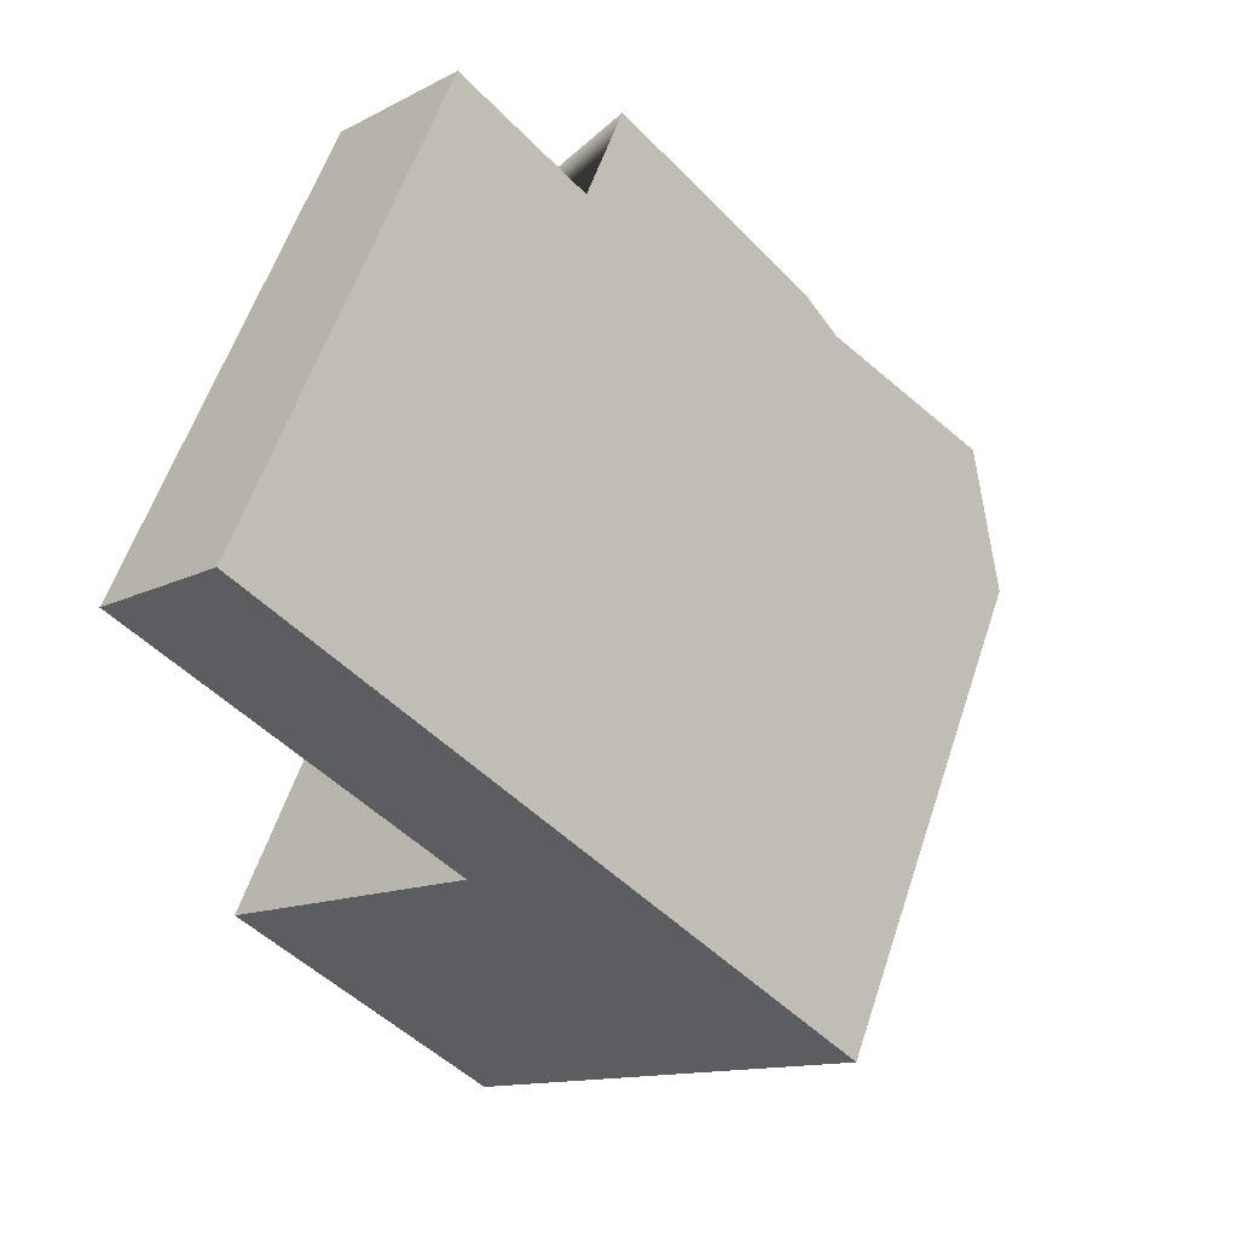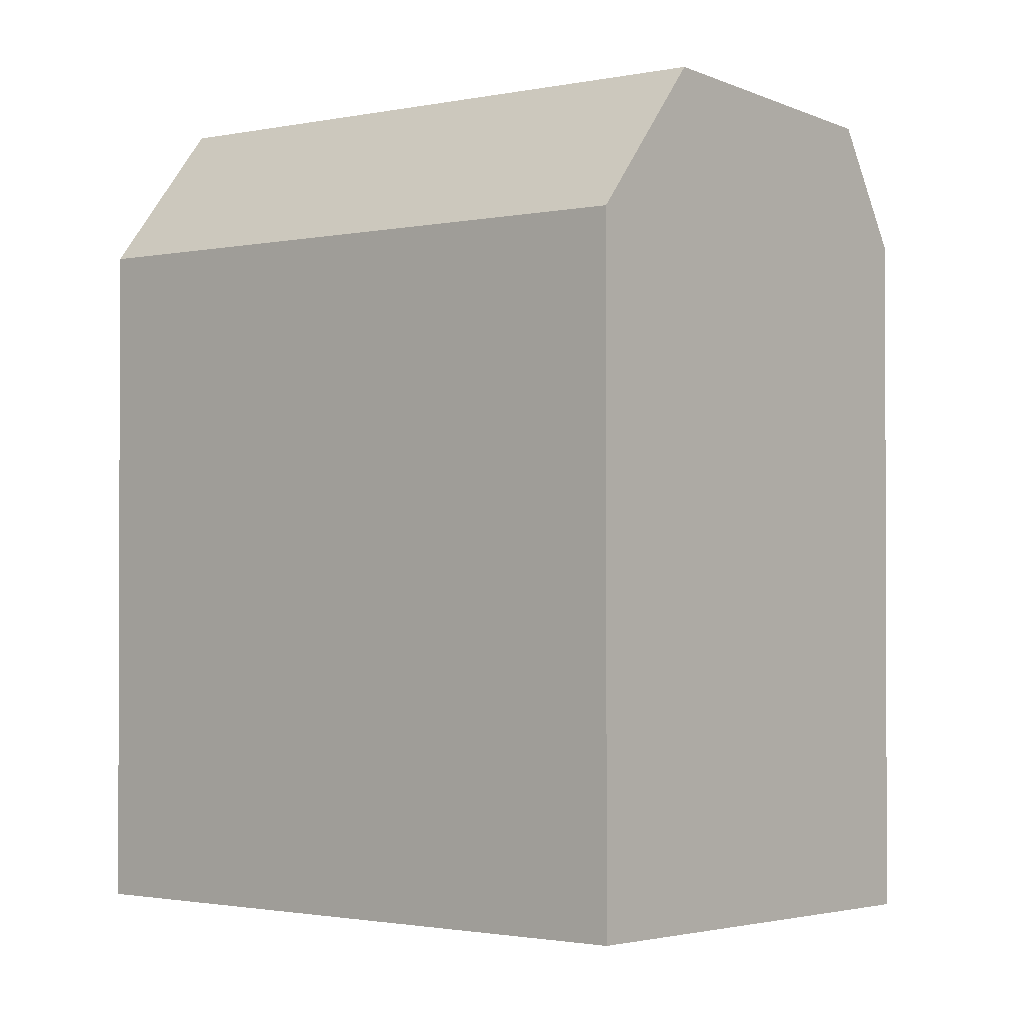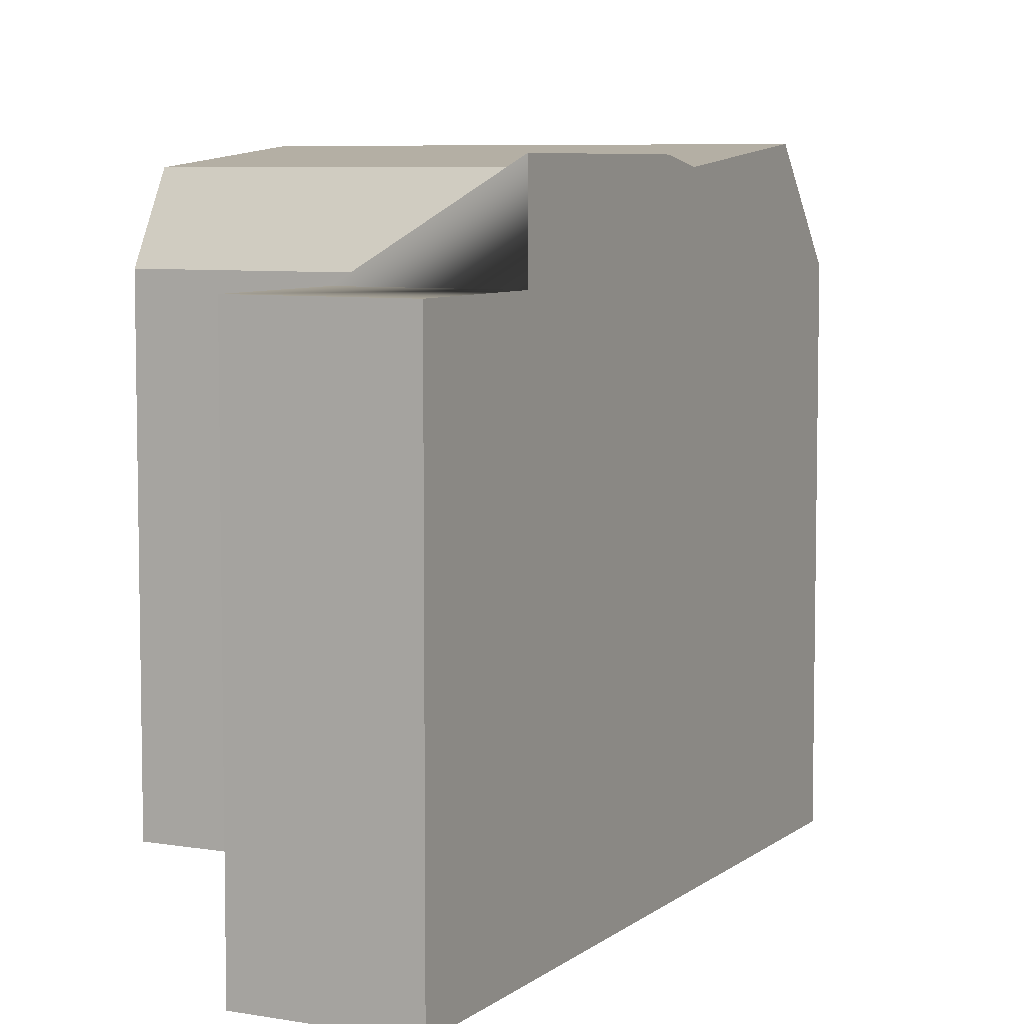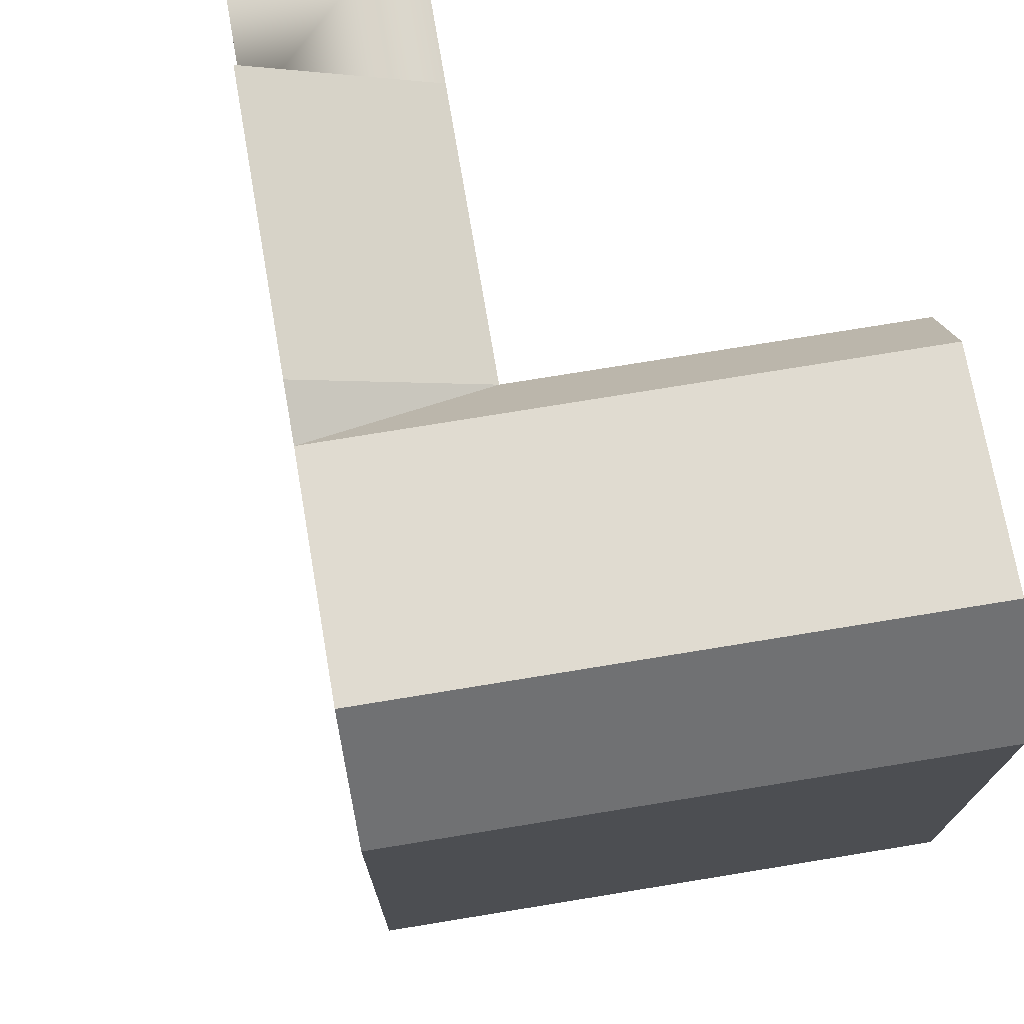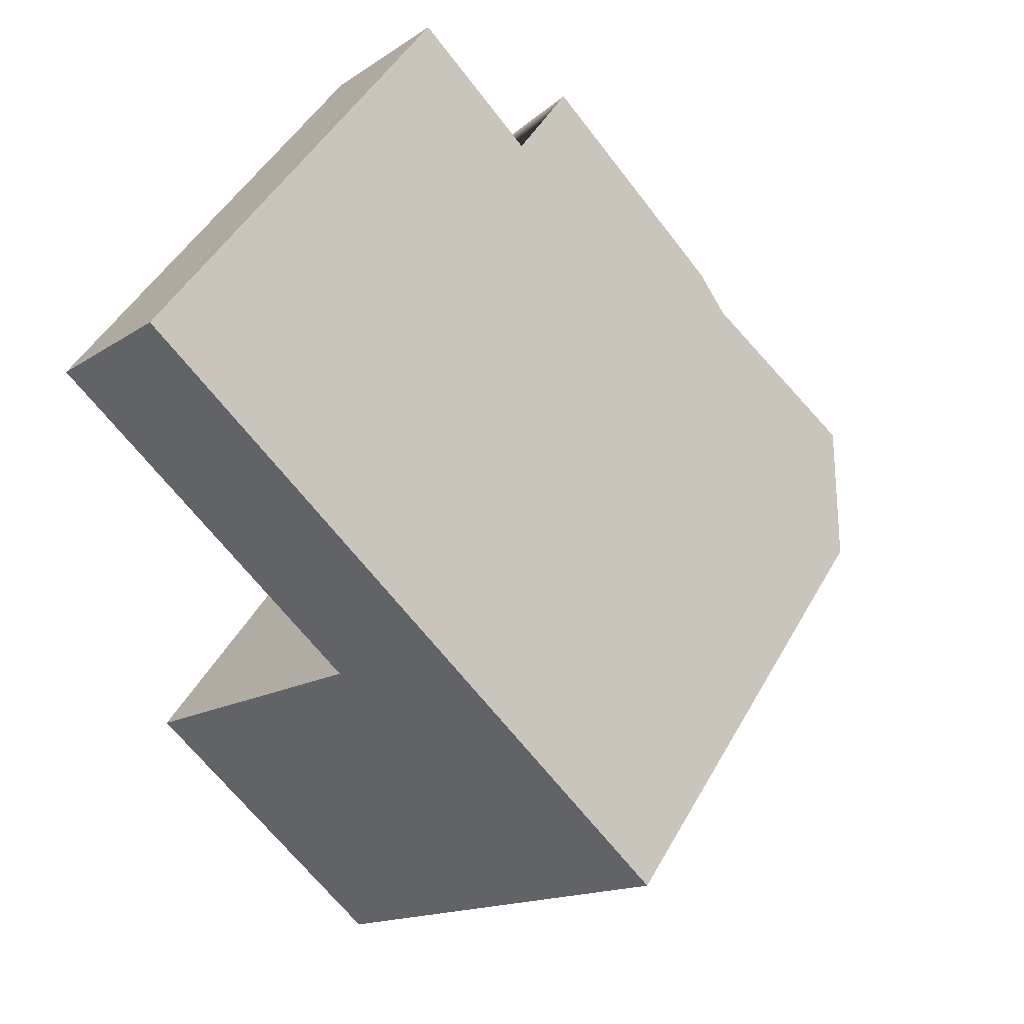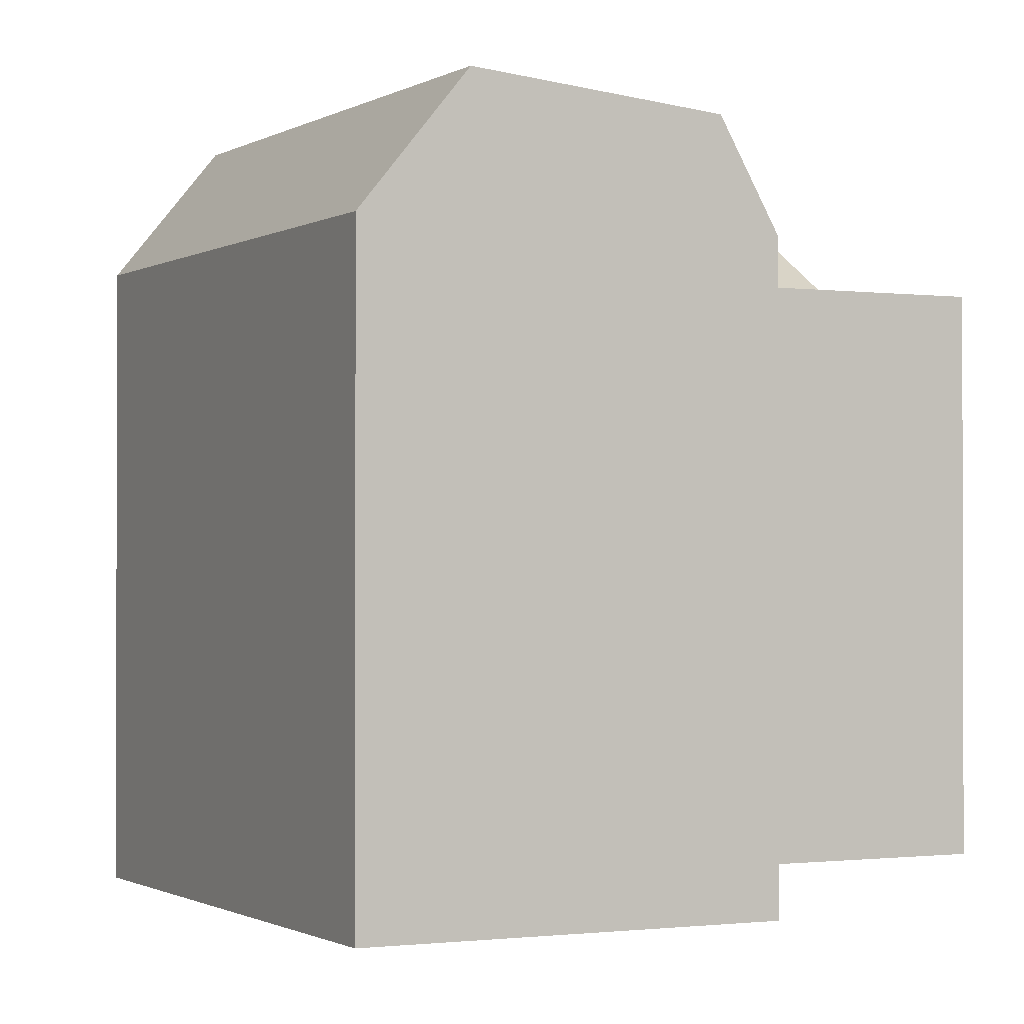
<metadata>
{"format":"obj","ext":"obj","renderer":"f3d","projection":"perspective","resolution":1024,"background":"white","views":[{"elev":58.9,"azim":18.4,"up":"+Z"},{"elev":-1.4,"azim":176.9,"up":"+Y"},{"elev":6.7,"azim":-17.8,"up":"+Y"},{"elev":75.2,"azim":126.3,"up":"+Y"},{"elev":48.0,"azim":28.2,"up":"+Z"},{"elev":-1.0,"azim":-161.0,"up":"+Y"}]}
</metadata>
<code>
v  7.935 -2.342e-18 0.03824
v  4.027 17.96 4.083
v  4.026 -2.501e-16 4.084
v  14.21 3.957e-16 -6.462
v  15.43 4.728e-16 -7.721
v  20.47 7.92e-16 -12.93
v  22.64 9.298e-16 -15.18
v  22.64 17.96 -15.19
v  7.935 17.96 0.03767
v  7.935 21.39 0.03756
v  14.22 21.39 -6.463
v  15.43 21.05 -7.721
v  20.47 21.76 -12.94
v  10.12 6.414e-16 -10.47
v  3.84 17.96 -3.975
v  10.12 17.96 -10.48
v  0.0003824 17.96 -0.0005691
v  3.839 2.433e-16 -3.974
v  0 0 0
v  9.889 17.96 -27.68
v  2.666 21.05 -20.23
v  7.712 21.76 -25.43
v  1.449 17.96 -18.97
v  9.889 1.695e-15 -27.68
v  7.711 1.557e-15 -25.43
v  2.666 1.238e-15 -20.23
v  1.448 1.162e-15 -18.97
v  18.55 17.96 -19.2
v  18.55 1.175e-15 -19.2
v  11.34 21.05 -11.73
v  16.37 21.76 -16.95
g defaultobject
f 1 2 3
f 2 1 4
f 2 4 5
f 2 5 6
f 2 6 7
f 2 7 8
f 2 8 9
f 9 8 10
f 10 8 11
f 11 8 12
f 12 8 13
f 14 15 16
f 15 14 17
f 17 14 18
f 17 18 19
f 20 21 22
f 21 20 23
f 23 20 24
f 23 24 25
f 23 25 26
f 23 26 27
f 7 28 8
f 28 7 20
f 20 7 24
f 24 7 29
f 10 15 9
f 2 19 3
f 19 2 17
f 16 27 14
f 27 16 23
f 30 16 12
f 16 30 23
f 23 30 21
f 13 30 12
f 30 13 21
f 21 13 31
f 21 31 22
f 8 31 13
f 31 8 28
f 31 28 22
f 22 28 20
f 12 16 11
f 15 11 16
f 11 15 10
f 9 17 2
f 17 9 15
f 19 1 3
f 1 19 4
f 4 19 18
f 4 18 5
f 5 18 6
f 6 18 14
f 6 14 7
f 7 14 27
f 7 27 29
f 29 27 24
f 24 27 26
f 24 26 25

</code>
